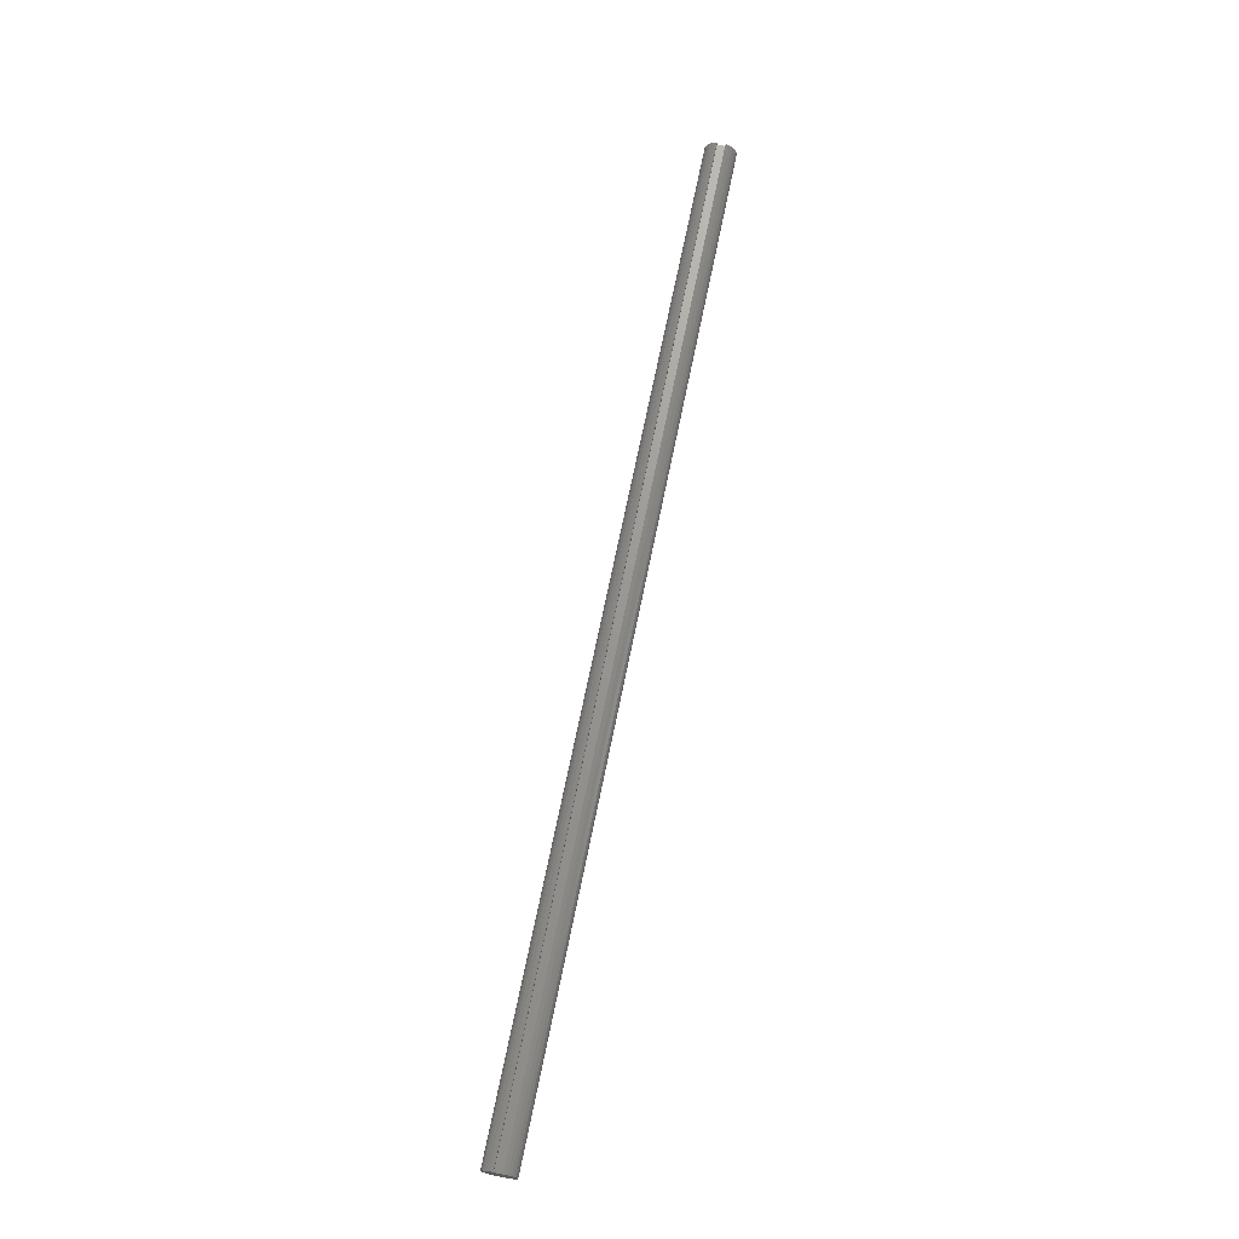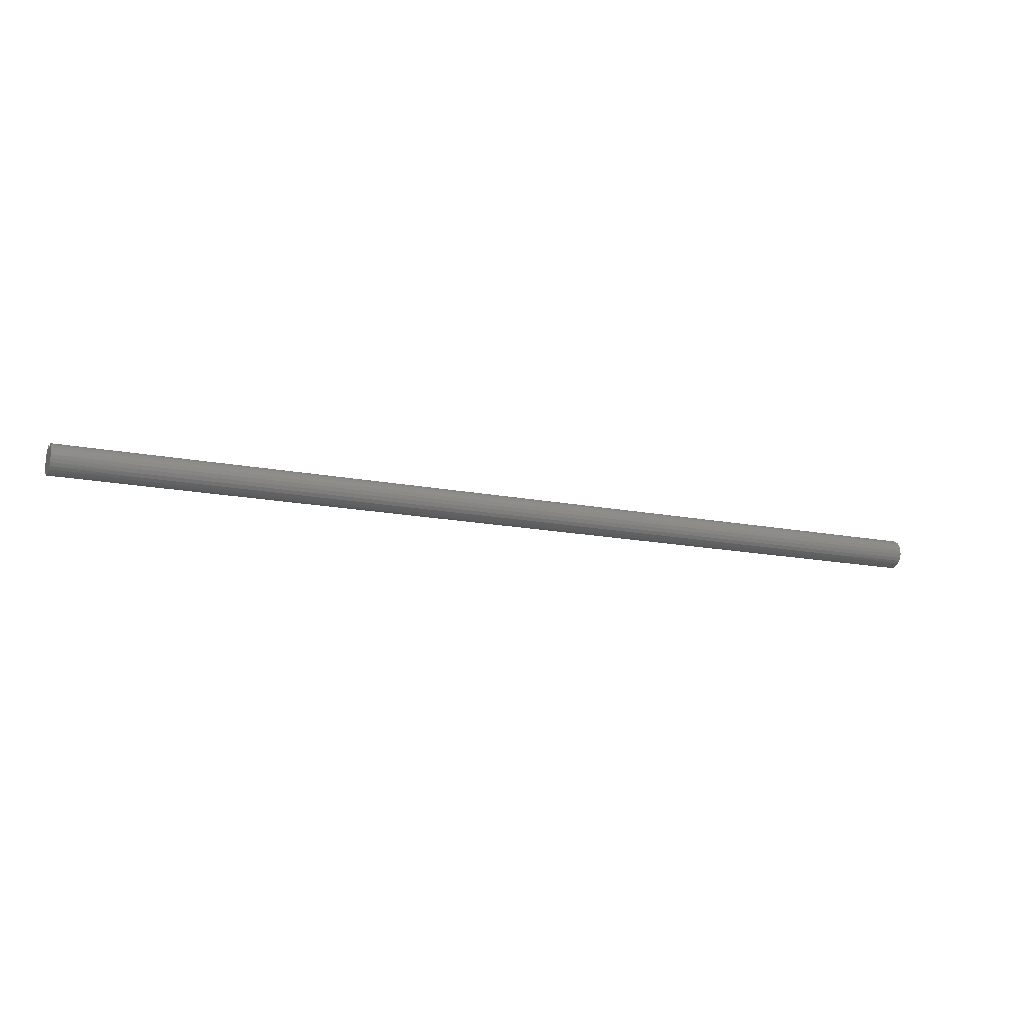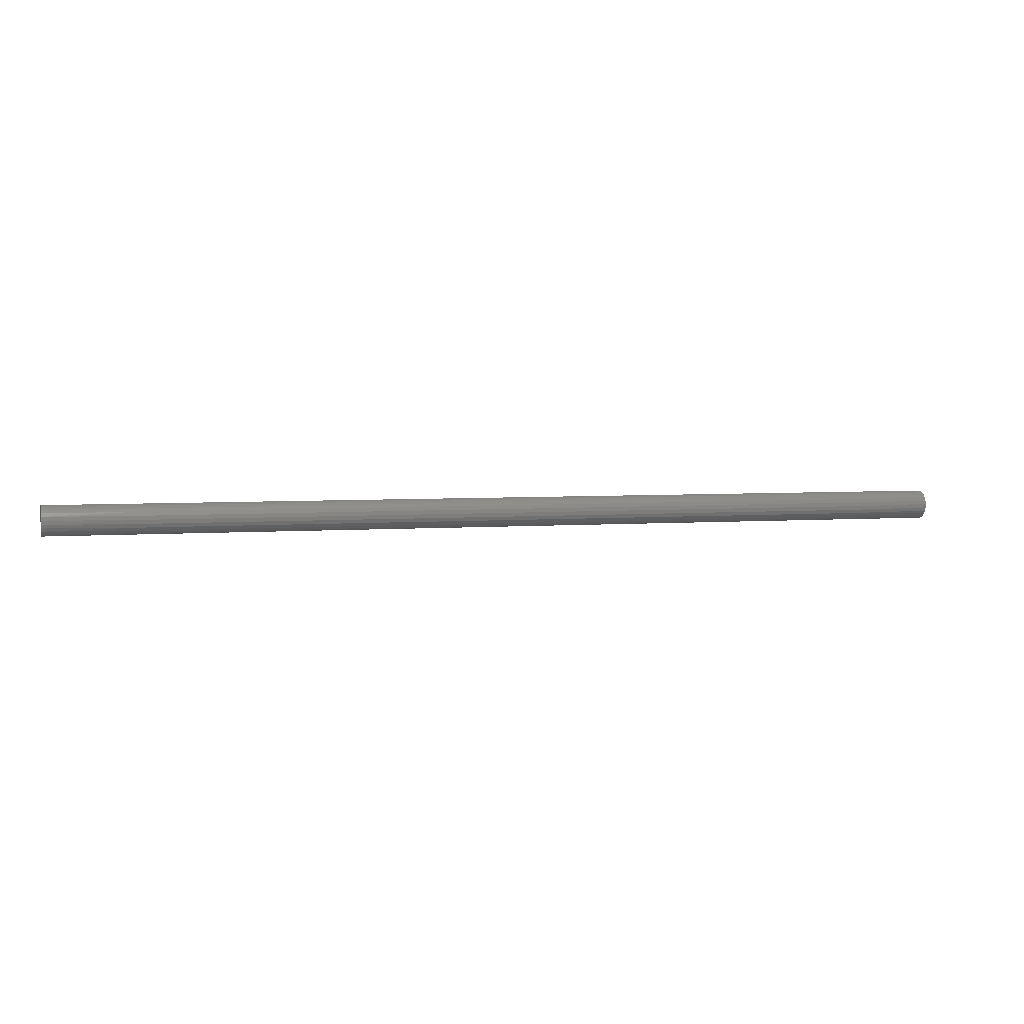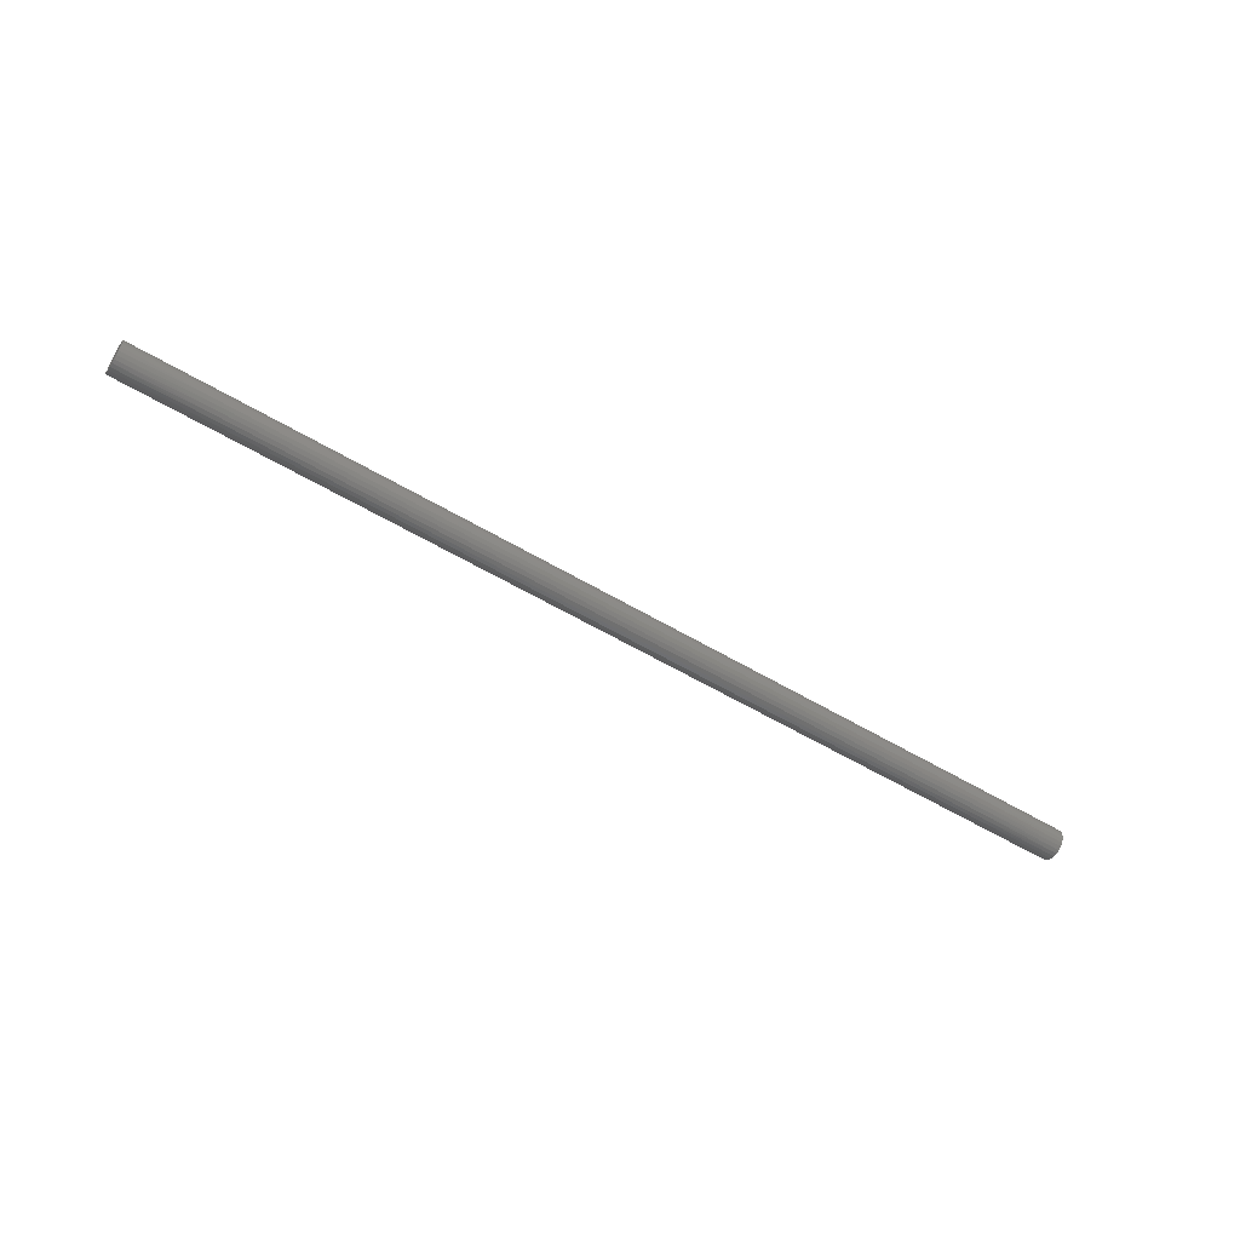
<metadata>
{"format":"stl","ext":"stl","renderer":"f3d","projection":"perspective","resolution":1024,"background":"white","views":[{"elev":70.1,"azim":101.5,"up":"+Y"},{"elev":-15.2,"azim":-23.3,"up":"+Y"},{"elev":3.7,"azim":163.5,"up":"+Y"},{"elev":-55.4,"azim":-32.3,"up":"+Z"}]}
</metadata>
<code>
# stl→obj: 262 verts, 520 faces
v 0 0.7188 0.25
v 60 0.7188 0.25
v 0 0.7188 -0.25
v 60 0.7188 -0.25
v 0 0.9359 -0.25
v 60 0.9359 -0.25
v 0 0.8448 0.4742
v 5.455 0.839 0.4844
v 0 0.9359 0.25
v 10.91 0.839 0.4844
v 16.36 0.839 0.4844
v 16.36 0.685 0.685
v 21.82 0.685 0.685
v 21.82 0.4844 0.839
v 27.27 0.4844 0.839
v 27.27 0.2507 0.9357
v 32.73 0.2507 0.9357
v 32.73 0 0.9688
v 38.18 0 0.9688
v 38.18 -0.2507 0.9357
v 43.64 -0.2507 0.9357
v 43.64 -0.4844 0.839
v 49.09 -0.4844 0.839
v 49.09 -0.685 0.685
v 54.55 -0.685 0.685
v 54.55 -0.839 0.4844
v 60 -0.7849 0.5678
v 60 -0.9012 0.3555
v 54.55 -0.9357 0.2507
v 60 -0.9612 0.121
v 54.55 -0.9688 -0
v 60 -0.9612 -0.121
v 54.55 -0.9357 -0.2507
v 60 -0.9012 -0.3555
v 54.55 -0.839 -0.4844
v 60 -0.7849 -0.5678
v 54.55 -0.685 -0.685
v 60 -0.6197 -0.7446
v 54.55 -0.4844 -0.839
v 60 -0.4158 -0.875
v 54.55 -0.2507 -0.9357
v 60 -0.1859 -0.9507
v 54.55 0 -0.9688
v 60 0.05553 -0.9672
v 54.55 0.2507 -0.9357
v 60 0.2935 -0.9232
v 54.55 0.4844 -0.839
v 60 0.5132 -0.8216
v 54.55 0.685 -0.685
v 60 0.7009 -0.6688
v 54.55 0.839 -0.4844
v 60 0.8448 -0.4742
v 49.09 0.839 -0.4844
v 43.64 0.839 -0.4844
v 43.64 0.685 -0.685
v 38.18 0.685 -0.685
v 38.18 0.4844 -0.839
v 32.73 0.4844 -0.839
v 32.73 0.2507 -0.9357
v 27.27 0.2507 -0.9357
v 27.27 0 -0.9688
v 21.82 0 -0.9688
v 21.82 -0.2507 -0.9357
v 16.36 -0.2507 -0.9357
v 16.36 -0.4844 -0.839
v 10.91 -0.4844 -0.839
v 10.91 -0.685 -0.685
v 5.455 -0.685 -0.685
v 5.455 -0.839 -0.4844
v 0 -0.7849 -0.5678
v 0 -0.9012 -0.3555
v 5.455 -0.9357 -0.2507
v 0 -0.9612 -0.121
v 5.455 -0.9688 -0
v 0 -0.9612 0.121
v 5.455 -0.9357 0.2507
v 0 -0.9012 0.3555
v 5.455 -0.839 0.4844
v 0 -0.7849 0.5678
v 5.455 -0.685 0.685
v 0 -0.6197 0.7446
v 5.455 -0.4844 0.839
v 0 -0.4158 0.875
v 5.455 -0.2507 0.9357
v 0 -0.1859 0.9507
v 5.455 0 0.9688
v 0 0.05553 0.9672
v 5.455 0.2507 0.9357
v 0 0.2935 0.9232
v 5.455 0.4844 0.839
v 0 0.5132 0.8216
v 5.455 0.685 0.685
v 0 0.7009 0.6688
v 0 -0.6197 -0.7446
v 5.455 -0.4844 -0.839
v 10.91 -0.2507 -0.9357
v 16.36 0 -0.9688
v 21.82 0.2507 -0.9357
v 27.27 0.4844 -0.839
v 32.73 0.685 -0.685
v 38.18 0.839 -0.4844
v 0 -0.4158 -0.875
v 5.455 -0.2507 -0.9357
v 10.91 0 -0.9688
v 16.36 0.2507 -0.9357
v 21.82 0.4844 -0.839
v 27.27 0.685 -0.685
v 32.73 0.839 -0.4844
v 0 -0.1859 -0.9507
v 5.455 0 -0.9688
v 10.91 0.2507 -0.9357
v 16.36 0.4844 -0.839
v 21.82 0.685 -0.685
v 27.27 0.839 -0.4844
v 0 0.05553 -0.9672
v 5.455 0.2507 -0.9357
v 10.91 0.4844 -0.839
v 16.36 0.685 -0.685
v 21.82 0.839 -0.4844
v 0 0.2935 -0.9232
v 5.455 0.4844 -0.839
v 10.91 0.685 -0.685
v 16.36 0.839 -0.4844
v 0 0.5132 -0.8216
v 5.455 0.685 -0.685
v 10.91 0.839 -0.4844
v 0 0.7009 -0.6688
v 5.455 0.839 -0.4844
v 0 0.8448 -0.4742
v 60 -0.6197 0.7446
v 54.55 -0.4844 0.839
v 49.09 -0.2507 0.9357
v 43.64 0 0.9688
v 38.18 0.2507 0.9357
v 32.73 0.4844 0.839
v 27.27 0.685 0.685
v 21.82 0.839 0.4844
v 60 -0.4158 0.875
v 54.55 -0.2507 0.9357
v 49.09 0 0.9688
v 43.64 0.2507 0.9357
v 38.18 0.4844 0.839
v 32.73 0.685 0.685
v 27.27 0.839 0.4844
v 60 -0.1859 0.9507
v 54.55 -0 0.9688
v 49.09 0.2507 0.9357
v 43.64 0.4844 0.839
v 38.18 0.685 0.685
v 32.73 0.839 0.4844
v 60 0.05553 0.9672
v 54.55 0.2507 0.9357
v 49.09 0.4844 0.839
v 43.64 0.685 0.685
v 38.18 0.839 0.4844
v 60 0.2935 0.9232
v 54.55 0.4844 0.839
v 49.09 0.685 0.685
v 43.64 0.839 0.4844
v 60 0.5132 0.8216
v 54.55 0.685 0.685
v 49.09 0.839 0.4844
v 60 0.7009 0.6688
v 54.55 0.839 0.4844
v 60 0.8448 0.4742
v 60 0.9359 0.25
v 10.91 0 0.9688
v 10.91 0.2507 0.9357
v 10.91 0.4844 0.839
v 10.91 0.685 0.685
v 16.36 0 0.9688
v 16.36 0.2507 0.9357
v 16.36 0.4844 0.839
v 10.91 -0.2507 0.9357
v 10.91 -0.4844 0.839
v 10.91 -0.685 0.685
v 10.91 -0.839 0.4844
v 10.91 -0.9357 0.2507
v 10.91 -0.9688 -0
v 10.91 -0.9357 -0.2507
v 10.91 -0.839 -0.4844
v 21.82 0 0.9688
v 21.82 0.2507 0.9357
v 16.36 -0.2507 0.9357
v 16.36 -0.4844 0.839
v 16.36 -0.685 0.685
v 16.36 -0.839 0.4844
v 16.36 -0.9357 0.2507
v 16.36 -0.9688 -0
v 16.36 -0.9357 -0.2507
v 16.36 -0.839 -0.4844
v 16.36 -0.685 -0.685
v 27.27 0 0.9688
v 21.82 -0.2507 0.9357
v 21.82 -0.4844 0.839
v 21.82 -0.685 0.685
v 21.82 -0.839 0.4844
v 21.82 -0.9357 0.2507
v 21.82 -0.9688 -0
v 21.82 -0.9357 -0.2507
v 21.82 -0.839 -0.4844
v 21.82 -0.685 -0.685
v 21.82 -0.4844 -0.839
v 32.73 -0.2507 0.9357
v 38.18 -0.4844 0.839
v 43.64 -0.685 0.685
v 49.09 -0.839 0.4844
v 27.27 -0.2507 0.9357
v 27.27 -0.4844 0.839
v 27.27 -0.685 0.685
v 27.27 -0.839 0.4844
v 27.27 -0.9357 0.2507
v 27.27 -0.9688 -0
v 27.27 -0.9357 -0.2507
v 27.27 -0.839 -0.4844
v 27.27 -0.685 -0.685
v 27.27 -0.4844 -0.839
v 27.27 -0.2507 -0.9357
v 32.73 -0.4844 0.839
v 38.18 -0.685 0.685
v 43.64 -0.839 0.4844
v 49.09 -0.9357 0.2507
v 32.73 -0.685 0.685
v 32.73 -0.839 0.4844
v 32.73 -0.9357 0.2507
v 32.73 -0.9688 -0
v 32.73 -0.9357 -0.2507
v 32.73 -0.839 -0.4844
v 32.73 -0.685 -0.685
v 32.73 -0.4844 -0.839
v 32.73 -0.2507 -0.9357
v 32.73 0 -0.9688
v 38.18 -0.839 0.4844
v 43.64 -0.9357 0.2507
v 49.09 -0.9688 -0
v 38.18 -0.9357 0.2507
v 38.18 -0.9688 -0
v 38.18 -0.9357 -0.2507
v 38.18 -0.839 -0.4844
v 38.18 -0.685 -0.685
v 38.18 -0.4844 -0.839
v 38.18 -0.2507 -0.9357
v 38.18 0 -0.9688
v 38.18 0.2507 -0.9357
v 43.64 -0.9688 -0
v 49.09 -0.9357 -0.2507
v 43.64 -0.9357 -0.2507
v 43.64 -0.839 -0.4844
v 43.64 -0.685 -0.685
v 43.64 -0.4844 -0.839
v 43.64 -0.2507 -0.9357
v 43.64 0 -0.9688
v 43.64 0.2507 -0.9357
v 43.64 0.4844 -0.839
v 49.09 -0.839 -0.4844
v 49.09 -0.685 -0.685
v 49.09 -0.4844 -0.839
v 49.09 -0.2507 -0.9357
v 49.09 0 -0.9688
v 49.09 0.2507 -0.9357
v 49.09 0.4844 -0.839
v 49.09 0.685 -0.685
f 1 2 3
f 3 2 4
f 3 4 5
f 5 4 6
f 7 8 9
f 9 8 10
f 9 10 11
f 11 10 12
f 11 12 13
f 13 12 14
f 13 14 15
f 15 14 16
f 15 16 17
f 17 16 18
f 17 18 19
f 19 18 20
f 19 20 21
f 21 20 22
f 21 22 23
f 23 22 24
f 23 24 25
f 25 24 26
f 25 26 27
f 27 26 28
f 28 26 29
f 28 29 30
f 30 29 31
f 30 31 32
f 32 31 33
f 32 33 34
f 34 33 35
f 34 35 36
f 36 35 37
f 36 37 38
f 38 37 39
f 38 39 40
f 40 39 41
f 40 41 42
f 42 41 43
f 42 43 44
f 44 43 45
f 44 45 46
f 46 45 47
f 46 47 48
f 48 47 49
f 48 49 50
f 50 49 51
f 50 51 52
f 52 51 6
f 6 51 53
f 6 53 54
f 54 53 55
f 54 55 56
f 56 55 57
f 56 57 58
f 58 57 59
f 58 59 60
f 60 59 61
f 60 61 62
f 62 61 63
f 62 63 64
f 64 63 65
f 64 65 66
f 66 65 67
f 66 67 68
f 68 67 69
f 68 69 70
f 70 69 71
f 71 69 72
f 71 72 73
f 73 72 74
f 73 74 75
f 75 74 76
f 75 76 77
f 77 76 78
f 77 78 79
f 79 78 80
f 79 80 81
f 81 80 82
f 81 82 83
f 83 82 84
f 83 84 85
f 85 84 86
f 85 86 87
f 87 86 88
f 87 88 89
f 89 88 90
f 89 90 91
f 91 90 92
f 91 92 93
f 93 92 8
f 93 8 7
f 70 94 68
f 68 94 95
f 68 95 66
f 66 95 96
f 66 96 64
f 64 96 97
f 64 97 62
f 62 97 98
f 62 98 60
f 60 98 99
f 60 99 58
f 58 99 100
f 58 100 56
f 56 100 101
f 56 101 54
f 54 101 6
f 94 102 95
f 95 102 103
f 95 103 96
f 96 103 104
f 96 104 97
f 97 104 105
f 97 105 98
f 98 105 106
f 98 106 99
f 99 106 107
f 99 107 100
f 100 107 108
f 100 108 101
f 101 108 6
f 102 109 103
f 103 109 110
f 103 110 104
f 104 110 111
f 104 111 105
f 105 111 112
f 105 112 106
f 106 112 113
f 106 113 107
f 107 113 114
f 107 114 108
f 108 114 6
f 109 115 110
f 110 115 116
f 110 116 111
f 111 116 117
f 111 117 112
f 112 117 118
f 112 118 113
f 113 118 119
f 113 119 114
f 114 119 6
f 115 120 116
f 116 120 121
f 116 121 117
f 117 121 122
f 117 122 118
f 118 122 123
f 118 123 119
f 119 123 6
f 120 124 121
f 121 124 125
f 121 125 122
f 122 125 126
f 122 126 123
f 123 126 6
f 124 127 125
f 125 127 128
f 125 128 126
f 126 128 129
f 126 129 6
f 6 129 5
f 127 129 128
f 27 130 25
f 25 130 131
f 25 131 23
f 23 131 132
f 23 132 21
f 21 132 133
f 21 133 19
f 19 133 134
f 19 134 17
f 17 134 135
f 17 135 15
f 15 135 136
f 15 136 13
f 13 136 137
f 13 137 11
f 11 137 9
f 130 138 131
f 131 138 139
f 131 139 132
f 132 139 140
f 132 140 133
f 133 140 141
f 133 141 134
f 134 141 142
f 134 142 135
f 135 142 143
f 135 143 136
f 136 143 144
f 136 144 137
f 137 144 9
f 138 145 139
f 139 145 146
f 139 146 140
f 140 146 147
f 140 147 141
f 141 147 148
f 141 148 142
f 142 148 149
f 142 149 143
f 143 149 150
f 143 150 144
f 144 150 9
f 145 151 146
f 146 151 152
f 146 152 147
f 147 152 153
f 147 153 148
f 148 153 154
f 148 154 149
f 149 154 155
f 149 155 150
f 150 155 9
f 151 156 152
f 152 156 157
f 152 157 153
f 153 157 158
f 153 158 154
f 154 158 159
f 154 159 155
f 155 159 9
f 156 160 157
f 157 160 161
f 157 161 158
f 158 161 162
f 158 162 159
f 159 162 9
f 160 163 161
f 161 163 164
f 161 164 162
f 162 164 165
f 162 165 9
f 9 165 166
f 163 165 164
f 86 167 88
f 88 167 168
f 88 168 90
f 90 168 169
f 90 169 92
f 92 169 170
f 92 170 8
f 8 170 10
f 167 171 168
f 168 171 172
f 168 172 169
f 169 172 173
f 169 173 170
f 170 173 12
f 170 12 10
f 167 86 174
f 174 86 84
f 174 84 175
f 175 84 82
f 175 82 176
f 176 82 80
f 176 80 177
f 177 80 78
f 177 78 178
f 178 78 76
f 178 76 179
f 179 76 74
f 179 74 180
f 180 74 72
f 180 72 181
f 181 72 69
f 181 69 67
f 171 182 172
f 172 182 183
f 172 183 173
f 173 183 14
f 173 14 12
f 171 167 184
f 184 167 174
f 184 174 185
f 185 174 175
f 185 175 186
f 186 175 176
f 186 176 187
f 187 176 177
f 187 177 188
f 188 177 178
f 188 178 189
f 189 178 179
f 189 179 190
f 190 179 180
f 190 180 191
f 191 180 181
f 191 181 192
f 192 181 67
f 192 67 65
f 182 193 183
f 183 193 16
f 183 16 14
f 182 171 194
f 194 171 184
f 194 184 195
f 195 184 185
f 195 185 196
f 196 185 186
f 196 186 197
f 197 186 187
f 197 187 198
f 198 187 188
f 198 188 199
f 199 188 189
f 199 189 200
f 200 189 190
f 200 190 201
f 201 190 191
f 201 191 202
f 202 191 192
f 202 192 203
f 203 192 65
f 203 65 63
f 16 193 18
f 18 193 204
f 18 204 20
f 20 204 205
f 20 205 22
f 22 205 206
f 22 206 24
f 24 206 207
f 24 207 26
f 26 207 29
f 193 182 208
f 208 182 194
f 208 194 209
f 209 194 195
f 209 195 210
f 210 195 196
f 210 196 211
f 211 196 197
f 211 197 212
f 212 197 198
f 212 198 213
f 213 198 199
f 213 199 214
f 214 199 200
f 214 200 215
f 215 200 201
f 215 201 216
f 216 201 202
f 216 202 217
f 217 202 203
f 217 203 218
f 218 203 63
f 218 63 61
f 193 208 204
f 204 208 219
f 204 219 205
f 205 219 220
f 205 220 206
f 206 220 221
f 206 221 207
f 207 221 222
f 207 222 29
f 29 222 31
f 219 208 209
f 219 209 223
f 223 209 210
f 223 210 224
f 224 210 211
f 224 211 225
f 225 211 212
f 225 212 226
f 226 212 213
f 226 213 227
f 227 213 214
f 227 214 228
f 228 214 215
f 228 215 229
f 229 215 216
f 229 216 230
f 230 216 217
f 230 217 231
f 231 217 218
f 231 218 232
f 232 218 61
f 232 61 59
f 219 223 220
f 220 223 233
f 220 233 221
f 221 233 234
f 221 234 222
f 222 234 235
f 222 235 31
f 31 235 33
f 233 223 224
f 233 224 236
f 236 224 225
f 236 225 237
f 237 225 226
f 237 226 238
f 238 226 227
f 238 227 239
f 239 227 228
f 239 228 240
f 240 228 229
f 240 229 241
f 241 229 230
f 241 230 242
f 242 230 231
f 242 231 243
f 243 231 232
f 243 232 244
f 244 232 59
f 244 59 57
f 233 236 234
f 234 236 245
f 234 245 235
f 235 245 246
f 235 246 33
f 33 246 35
f 245 236 237
f 245 237 247
f 247 237 238
f 247 238 248
f 248 238 239
f 248 239 249
f 249 239 240
f 249 240 250
f 250 240 241
f 250 241 251
f 251 241 242
f 251 242 252
f 252 242 243
f 252 243 253
f 253 243 244
f 253 244 254
f 254 244 57
f 254 57 55
f 245 247 246
f 246 247 255
f 246 255 35
f 35 255 37
f 255 247 248
f 255 248 256
f 256 248 249
f 256 249 257
f 257 249 250
f 257 250 258
f 258 250 251
f 258 251 259
f 259 251 252
f 259 252 260
f 260 252 253
f 260 253 261
f 261 253 254
f 261 254 262
f 262 254 55
f 262 55 53
f 39 37 256
f 256 37 255
f 39 256 257
f 41 39 257
f 41 257 258
f 43 41 258
f 43 258 259
f 45 43 259
f 45 259 260
f 47 45 260
f 47 260 261
f 49 47 261
f 49 261 262
f 51 49 262
f 51 262 53
f 9 166 1
f 1 166 2
f 166 165 2
f 2 165 163
f 2 163 160
f 160 156 2
f 2 156 151
f 2 151 145
f 145 138 2
f 2 138 40
f 2 40 4
f 4 40 42
f 4 42 44
f 40 138 38
f 38 138 130
f 38 130 36
f 36 130 27
f 36 27 34
f 34 27 28
f 34 28 32
f 32 28 30
f 44 46 4
f 4 46 48
f 4 48 50
f 50 52 4
f 4 52 6
f 9 1 7
f 7 1 93
f 93 1 91
f 91 1 89
f 89 1 87
f 87 1 85
f 85 1 83
f 83 1 3
f 83 3 102
f 102 3 109
f 109 3 115
f 115 3 120
f 120 3 124
f 124 3 127
f 127 3 129
f 129 3 5
f 83 102 81
f 81 102 94
f 81 94 79
f 79 94 70
f 79 70 77
f 77 70 71
f 77 71 75
f 75 71 73

</code>
